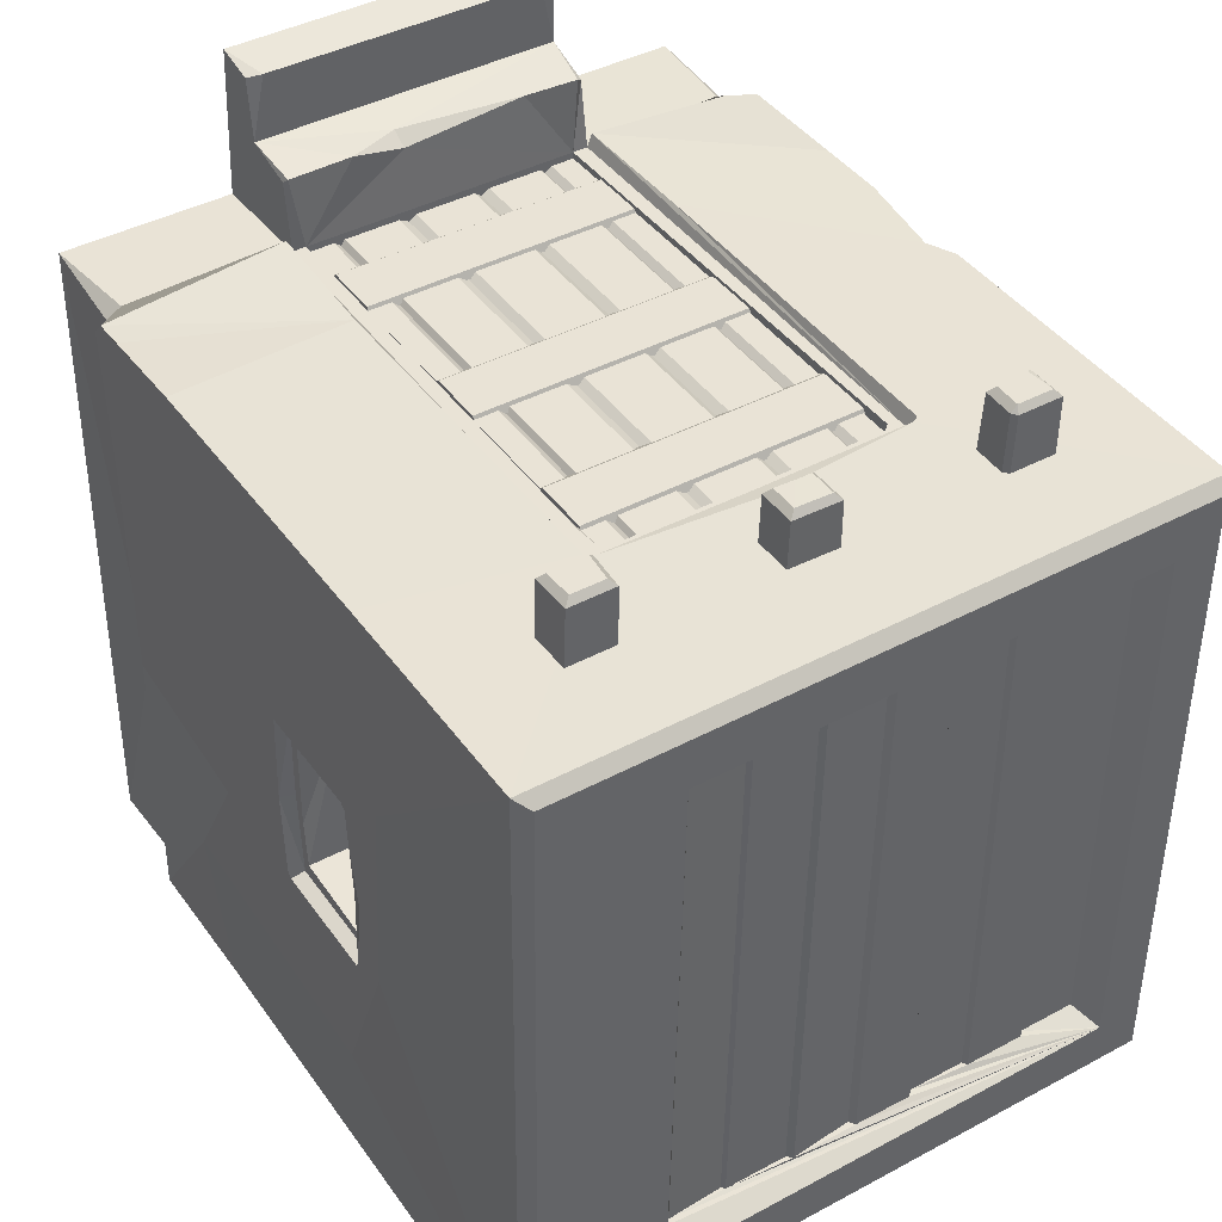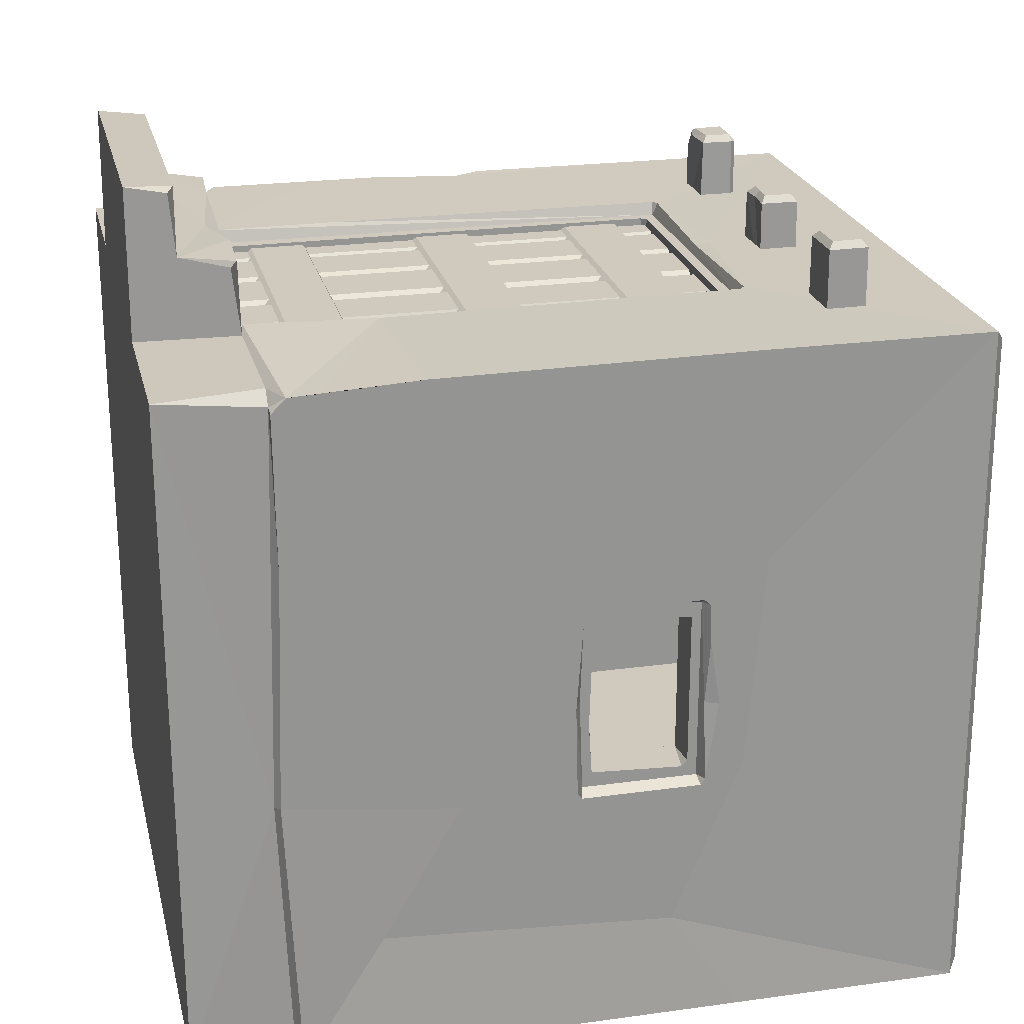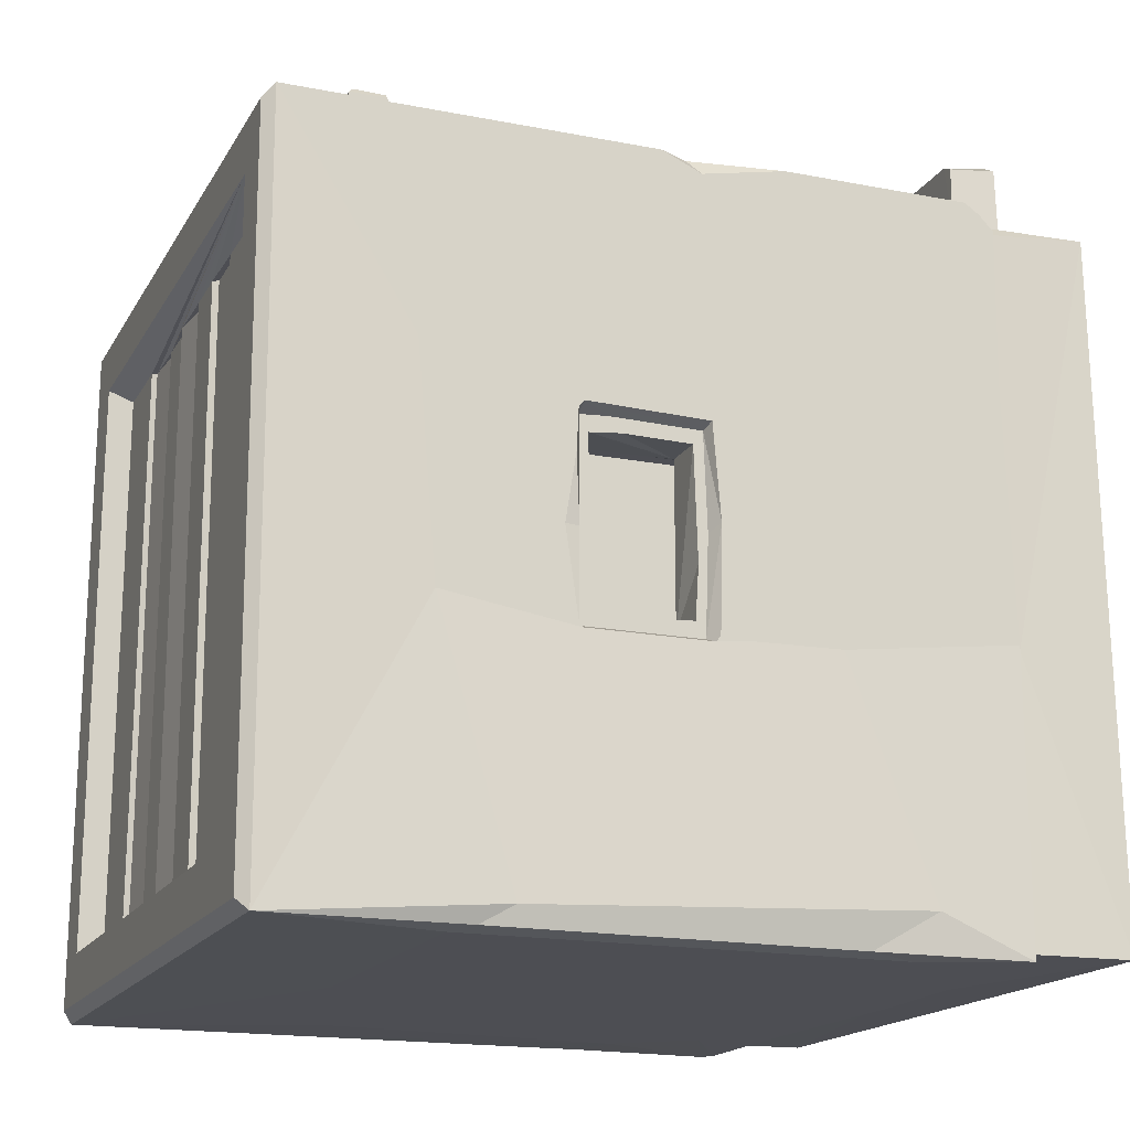
<metadata>
{"format":"obj","ext":"obj","renderer":"f3d","projection":"perspective","resolution":1024,"background":"white","views":[{"elev":42.3,"azim":147.4,"up":"+Z"},{"elev":23.1,"azim":76.9,"up":"+Z"},{"elev":-17.4,"azim":-111.2,"up":"+Z"}]}
</metadata>
<code>
v 146.3 0 -179.1
v -147.1 45.75 -181.2
v -146.6 0 -180.6
v 144.5 45.75 -179.6
v 143.8 45.75 -185.4
v -150.4 45.75 -184.5
v 74.03 46.64 -185.4
v -31.05 43.3 -185.4
v -32.25 41.09 -181.5
v 150.7 347.5 -184.5
v -150.4 347.5 -184.5
v 0.2663 275.1 -185.4
v -147.9 113 -184.1
v 119.2 108.4 -185.4
v 150.7 111.4 -184.5
v -138.9 91.74 -185.4
v -40.61 62.43 -185.4
v 33.05 85.39 -185.4
v 92.79 75.58 -185.4
v 151.2 48.73 -185
v 150.7 245.8 -184.5
v 106.5 244.8 -185.4
v -139 274.4 -185.4
v -147.7 265.9 -183.8
v 123.1 352.2 -157.9
v -125.6 352.2 -157.9
v -139.7 0 120.2
v 140 0 120.2
v -134.9 45.75 121.3
v 135.2 45.75 121.3
v -140.8 45.75 115.5
v -146.6 45.75 114.4
v -146.6 46.64 44.65
v -146.6 43.3 -60.42
v -142.7 41.09 -61.62
v 141.1 45.75 115.5
v 146.8 45.75 114.4
v 146.8 46.64 44.65
v 146.8 43.3 -60.42
v 142.9 41.09 -61.62
v 146.8 347.5 125.1
v 146.8 172.8 15
v 146.8 227.3 13.86
v 146.8 225.9 -72.19
v 146.8 172.8 -72.19
v 141 174.2 12.75
v 141 225.3 12.75
v 141 225.3 -69.95
v 141 174.2 -69.95
v 141 178.4 6.822
v 141 221.2 6.033
v 141 218.7 -65.26
v 141 178.4 -63.23
v 122.7 178.4 6.822
v 122.7 221.2 6.033
v 122.7 221.2 -65.26
v 122.7 178.4 -63.23
v 146.8 169.7 -29.24
v 146.8 170.8 -69.66
v 146.8 224.7 16.27
v 141 207.3 7.34
v 141 212.8 13.49
v 141 221.2 -62.57
v 146.8 227.5 -69.21
v 141 176.9 -40.69
v 141 172.7 -28.24
v 146.8 108.4 89.78
v 146.8 107.9 123.9
v 146.8 85.38 -129.7
v 146.8 119.7 -69.99
v 146.8 85.39 3.672
v 146.8 75.58 63.41
v 146.8 65.51 121.3
v 146.8 52.08 120.9
v 146.8 142.3 -28.37
v 146.8 157 12.94
v 146.8 157.3 -68.61
v 146.8 164.3 -43.74
v 146.8 164.6 -19.82
v 146.8 153.6 5.612
v 146.8 154.1 -46.9
v 146.8 163.9 -64.5
v 146.8 157.4 -66.26
v 146.8 154.9 -44.01
v 146.8 142.7 -32.93
v 146.8 152.7 -1.375
v 145.3 226.6 -32.97
v 146.8 232.8 -32.97
v 146.8 228.2 -4.187
v 120.4 172.9 13.37
v 120.4 172.3 -71.39
v 120.4 226.2 -73.17
v 120.4 226.8 14.37
v 119.9 175.8 -64.97
v 119.9 223.2 -66.76
v 119.9 223.5 7.748
v 119.9 176.1 7.647
v 146.8 245.5 125.1
v 146.8 244.8 77.09
v 146.8 214.2 -137.8
v 146.8 244.4 -63.31
v 146.8 252.4 32.9
v -146.6 347.5 125.1
v -146.6 172.8 15
v -146.6 227.3 13.86
v -146.6 225.9 -72.19
v -146.6 172.8 -72.19
v -140.8 174.2 12.75
v -140.8 225.3 12.75
v -140.8 225.3 -69.95
v -140.8 174.2 -69.95
v -140.8 178.4 6.822
v -140.8 221.2 6.033
v -140.8 218.7 -65.26
v -140.8 178.4 -63.23
v -122.4 178.4 6.822
v -122.4 221.2 6.033
v -122.4 221.2 -65.26
v -122.4 178.4 -63.23
v -146.6 169.6 -25.32
v -146.6 170.8 -69.66
v -146.6 224.7 16.27
v -140.8 207.3 7.34
v -140.8 212.8 13.49
v -140.8 221.2 -62.57
v -146.6 227.5 -69.21
v -140.8 176.9 -40.69
v -140.8 172.7 -28.24
v -146.6 108.4 89.78
v -146.6 107.9 125.1
v -151.2 85.38 -168
v -146.6 119.7 -69.99
v -146.6 85.39 3.672
v -146.6 75.58 63.41
v -146.6 58.38 125.1
v -146.6 52.08 120.9
v -146.6 155.1 -22.21
v -146.6 158 -70.56
v -146.6 164.2 -39.82
v -146.6 164.6 -19.82
v -146.6 153.6 5.612
v -146.6 154.1 -46.9
v -146.6 159.6 -60.15
v -146.6 156.5 -63.86
v -146.6 154.9 -44.01
v -146.6 156.3 -30.23
v -146.6 152.7 -1.375
v -145.1 226.6 -32.97
v -146.6 232.8 -32.97
v -146.6 228.2 -4.187
v -146.6 192.4 125.1
v -146.6 139.3 125.1
v -146.6 175.3 117.7
v -120.2 172.9 13.37
v -120.2 172.3 -71.39
v -120.2 226.2 -73.17
v -120.2 226.8 14.37
v -119.7 175.8 -64.97
v -119.7 223.2 -66.76
v -119.7 223.5 7.748
v -119.7 176.1 7.647
v -146.6 283.7 125.1
v -146.6 283 77.09
v -151.2 252.4 -176.1
v -146.6 282.6 -63.31
v -146.6 290.6 32.9
v -141.6 43.93 46.47
v -137.2 48.17 122
v -142.7 46.73 117.5
v -71.91 45.75 118.7
v -74.15 45.75 124.5
v 62.76 45.75 118.7
v 65 45.75 124.5
v 66.28 262.2 124.5
v 66.56 103.1 123.4
v -71.17 265 124.5
v 63.86 264.8 124.5
v -74.15 263.4 124.5
v -74.79 105.7 124.5
v -97.53 88.9 124.7
v -141 179.8 124.9
v -4.392 270.3 124.5
v 62.76 262.8 118.7
v -71.91 262.8 118.7
v 56.83 45.75 118.7
v 56.04 257.9 118.7
v -67.23 255.4 118.7
v -65.19 45.75 118.7
v 56.83 45.75 100.3
v 56.04 257.9 100.3
v -67.23 257.9 100.3
v -65.19 45.75 100.3
v 57.34 244.8 118.7
v 63.5 250.3 118.7
v -64.54 257.9 118.7
v -4.395 264 123
v 63.37 45.75 98.08
v -73.35 45.75 98.08
v -75.13 263.7 98.08
v 64.37 264.3 98.08
v -66.94 45.75 97.62
v -68.73 259.9 97.62
v 57.75 260.2 97.62
v 57.65 45.75 97.62
v -76.03 0 120.2
v 65.16 0 120.2
v -74.15 0.3537 181.7
v 62.76 0.3537 185.4
v 62.87 18.03 181.8
v 56.83 20.96 183.1
v -66.31 20.96 183.1
v -71.91 20.96 180.2
v -71.91 20.96 155.2
v 62.83 20.48 154.5
v 62.62 42.27 148.6
v 61.68 45.12 150.9
v -70.65 43.42 149.8
v -68.38 0.3537 185.4
v -67.73 45.75 151.9
v 11.21 37.76 151.9
v -43.69 44.44 151.9
v 33.77 45.75 151.9
v 10.86 44.62 146.9
v 119 352.2 97.72
v -122.4 352.2 97.72
v -146.2 352.2 -179.6
v 145.1 352.2 -179.6
v 140.9 352.2 119.9
v -142.5 352.2 119.9
v 113.1 341.9 91.45
v -116.5 339.8 91.45
v 117 341.9 -151.6
v -119.5 339.8 -151.6
v 21.06 341.9 -151.6
v 19.28 341.9 91.45
v -8.003 339.1 91.45
v -7.034 339.1 -151.6
v -63.15 339.8 -151.6
v -60.27 339.8 91.45
v -87.87 341.9 91.45
v -91.76 341.9 -151.6
v 80.28 341.9 -151.6
v 75.66 341.9 91.45
v 48.25 339.8 91.45
v 51.99 339.8 -151.6
v -34.03 342.2 91.45
v -35.15 342.2 -151.6
v 23.67 339.8 -151.6
v 21.05 339.8 91.45
v 74.42 339.8 91.45
v 78.49 339.8 -151.6
v -61.77 341.9 91.45
v -64.55 341.9 -151.6
v -88.84 339.8 91.45
v -93.28 339.8 -151.6
v -35.66 339.8 91.45
v -36.99 339.8 -151.6
v -9.84 342 91.45
v -8.826 342 -151.6
v 50.05 338.3 91.45
v 53.37 338.3 -151.6
v -120.2 332.4 -151.9
v -120.2 333 98.08
v 120.4 332.4 -151.9
v 120.4 333 98.08
v -120.2 45.75 -151.9
v 120.4 45.48 -151.9
v -120.2 45.75 98.08
v 120.4 46.02 13.37
v -120.2 172.9 98.08
v 120.4 46.02 98.08
v -83.57 304.4 153.3
v -99.35 304.4 153.3
v -83.89 292.7 153.3
v -98.13 291.5 153.3
v -82.54 306.7 150.4
v -102.2 306.7 150.4
v -81.06 290.4 150.4
v -81.43 306.7 110.7
v -102.2 306.7 110.7
v -102.2 289.2 107.2
v -79.63 289.2 107.2
v -80.74 304.5 150.4
v -79.23 304.6 110.3
v -102.2 289.2 144
v -97.08 289.5 150.4
v -100.2 290.9 152.5
v -102.2 290.9 150.4
v 9.603 303.8 148.8
v -6.181 304.4 148.8
v 9.604 291.5 148.8
v -6.121 292.2 148.8
v 12.43 306.1 145.9
v -9.004 306.7 145.9
v -9.004 289.2 145.9
v 12.43 289.2 145.9
v 13.54 306.1 110.7
v -9.004 306.7 110.7
v -9.004 289.2 107.2
v 13.54 289.2 107.2
v 0.5738 289.9 145.9
v 0.8142 292.1 148.8
v 97.98 304.4 153.3
v 83.37 304.4 153.3
v 98.49 291.5 153.3
v 82.2 291.5 153.3
v 100.8 306.7 150.4
v 80.54 306.7 150.4
v 79.37 289.2 150.4
v 101.3 289.2 150.4
v 101.9 306.7 110.7
v 80.54 306.7 110.7
v 79.37 289.2 107.2
v 102.4 289.2 107.2
f 2 9 3
f 9 8 4
f 8 7 4
f 7 5 4
f 2 6 8 9
f 16 6 13
f 20 14 15
f 16 12 17
f 23 12 16
f 6 16 17 8
f 19 14 20
f 17 18 8
f 12 14 19 18
f 12 18 17
f 14 12 22
f 14 21 15
f 22 10 21
f 12 23 11
f 11 23 24
f 10 22 12
f 10 12 11
f 23 16 13 24
f 14 22 21
f 5 19 20
f 3 9 1
f 1 9 4
f 20 4 5
f 10 11 226 227
f 29 31 27
f 167 27 31
f 172 206 28 30
f 33 167 31 32
f 2 35 34 6
f 30 28 36
f 4 40 1
f 40 39 36
f 39 38 36
f 38 37 36
f 4 20 39 40
f 100 101 44
f 99 43 102
f 44 101 64
f 102 43 101
f 43 89 101
f 89 88 101
f 88 64 101
f 69 20 15
f 47 43 60
f 87 64 88
f 44 48 49 45
f 45 49 58 59
f 61 51 47 62
f 63 52 48
f 48 52 53 49
f 65 50 46 66
f 54 55 50
f 50 55 61
f 55 51 61
f 51 55 63
f 52 63 56
f 55 56 63
f 52 56 57 53
f 57 54 53
f 53 54 65
f 54 50 65
f 54 97 96 55
f 55 96 95 56
f 56 95 94 57
f 57 94 97 54
f 49 66 58
f 58 66 46
f 46 42 58
f 42 46 60
f 46 62 60
f 62 47 60
f 46 50 61 62
f 47 51 63 48
f 48 44 64
f 49 53 65 66
f 74 67 68 73
f 69 45 77 70
f 100 44 45 69
f 20 69 70 39
f 72 67 74
f 70 71 39
f 42 67 76
f 76 67 71
f 67 72 71
f 45 59 77
f 58 79 75
f 76 71 80
f 79 86 75
f 80 71 86
f 71 75 86
f 78 85 84
f 71 70 75
f 75 70 85
f 82 81 83
f 85 70 84
f 84 70 81
f 77 83 70
f 70 83 81
f 42 80 86 79
f 42 76 80
f 58 42 79
f 58 75 85 78
f 59 58 78
f 59 82 83 77
f 59 78 84 81
f 59 81 82
f 47 48 64 87
f 43 47 87 89
f 89 87 88
f 67 42 99
f 43 99 60
f 42 60 99
f 95 92 91 94
f 96 93 92 95
f 97 90 93 96
f 94 91 90 97
f 99 41 98
f 101 100 10
f 10 100 21
f 41 99 102
f 41 102 101 10
f 100 69 15 21
f 67 99 98 68
f 39 71 38
f 71 72 38
f 74 37 72
f 72 37 38
f 164 106 165
f 106 126 165
f 149 165 126
f 131 13 6
f 109 122 105
f 148 149 126
f 106 107 111 110
f 107 121 120 111
f 123 124 109 113
f 125 110 114
f 110 111 115 114
f 127 128 108 112
f 117 116 113
f 113 116 123
f 112 123 116
f 113 125 117
f 114 118 125
f 125 118 117
f 114 115 119 118
f 116 119 112
f 112 119 127
f 115 127 119
f 116 117 160 161
f 117 118 159 160
f 118 119 158 159
f 119 116 161 158
f 111 120 128
f 128 120 108
f 108 120 104
f 104 122 108
f 108 122 124
f 122 109 124
f 108 124 123 112
f 109 110 125 113
f 110 126 106
f 111 128 127 115
f 136 135 130 129
f 131 132 138 107
f 164 131 107 106
f 6 34 132 131
f 134 136 129
f 132 34 133
f 104 133 134 129
f 107 138 121
f 120 137 140
f 133 141 147
f 133 137 132
f 137 146 132
f 139 145 146
f 146 145 132
f 145 142 132
f 138 132 144
f 142 143 132
f 143 144 132
f 104 140 147 141
f 104 141 133
f 120 140 104
f 120 139 146 137
f 121 139 120
f 121 138 144 143
f 121 142 145 139
f 121 143 142
f 109 148 126 110
f 105 150 148 109
f 150 149 148
f 105 122 163
f 163 122 129
f 129 122 104
f 129 130 152 153
f 159 158 155 156
f 160 159 156 157
f 161 160 157 154
f 158 161 154 155
f 163 162 103
f 165 11 164
f 11 24 164
f 103 166 163
f 103 11 165 166
f 164 24 13 131
f 129 153 163
f 153 151 163
f 151 162 163
f 34 33 133
f 133 33 134
f 136 134 32
f 33 32 134
f 1 40 28
f 28 40 36
f 35 3 27
f 2 3 35
f 34 35 167 33
f 35 27 167
f 178 103 162
f 136 169 168 135
f 29 168 169 31
f 32 169 136
f 31 169 32
f 170 171 168 29
f 30 36 74
f 74 36 37
f 30 74 173 172
f 173 74 175
f 74 73 175
f 68 175 73
f 130 171 180
f 168 171 130 135
f 98 174 175 68
f 171 179 180
f 103 182 41
f 176 103 178
f 98 41 177 174
f 162 181 178
f 180 179 181
f 179 178 181
f 151 181 162
f 130 180 181 152
f 153 181 151
f 152 181 153
f 41 182 177
f 103 176 182
f 183 174 177
f 196 182 176
f 178 179 184
f 170 184 171
f 179 171 184
f 193 194 183 186
f 195 184 187
f 184 170 188 187
f 190 189 186
f 186 189 193
f 185 193 189
f 186 195 191 190
f 187 188 192 191
f 189 190 203 204
f 190 191 202 203
f 191 192 201 202
f 173 175 172
f 172 194 193 185
f 183 184 195 186
f 184 176 178
f 183 196 176 184
f 177 196 183
f 177 182 196
f 202 201 198 199
f 203 202 199 200
f 204 203 200 197
f 191 195 187
f 172 175 194
f 183 194 174
f 175 174 194
f 133 147 140 137
f 149 166 165
f 163 166 105
f 149 150 166
f 166 150 105
f 27 205 170 29
f 210 208 209
f 206 208 205
f 208 218 205
f 205 218 207
f 206 172 215 214
f 215 216 214
f 213 219 217
f 213 205 207 212
f 213 212 211
f 214 213 211 210
f 214 210 209
f 172 185 216 215
f 219 188 217
f 188 170 217
f 211 218 208 210
f 207 218 211 212
f 216 222 214
f 221 188 219
f 222 223 220
f 220 223 221
f 213 220 221
f 214 220 213
f 214 222 220
f 213 221 219
f 223 188 221
f 185 222 216
f 185 223 222
f 185 188 223
f 170 205 213 217
f 206 214 209 208
f 103 41 228 229
f 41 10 227 228
f 11 103 229 226
f 5 7 19
f 8 18 7
f 18 19 7
f 227 226 26 25
f 228 227 25 224
f 229 228 224 225
f 226 229 225 26
f 242 243 230 232
f 224 230 225
f 230 243 225
f 243 250 225
f 231 225 254
f 254 225 240
f 236 258 235
f 256 239 246
f 249 235 244
f 260 244 250
f 250 244 225
f 244 235 225
f 235 258 225
f 258 246 225
f 240 225 252
f 225 246 252
f 246 239 252
f 224 25 232 230
f 25 26 232
f 232 26 242
f 242 26 251
f 233 255 26
f 255 241 26
f 237 234 259
f 238 257 253
f 261 251 245
f 251 26 245
f 248 245 234
f 245 26 234
f 234 26 259
f 259 26 247
f 247 26 257
f 257 26 253
f 26 241 253
f 26 225 231 233
f 238 239 256 257
f 237 236 235 234
f 231 254 255 233
f 241 240 252 253
f 248 249 244 245
f 245 244 260 261
f 247 246 258 259
f 234 235 249 248
f 251 250 243 242
f 253 252 239 238
f 255 254 240 241
f 257 256 246 247
f 259 258 236 237
f 261 260 250 251
f 3 1 27
f 27 1 205
f 205 1 206
f 1 28 206
f 185 189 192 188
f 157 156 262 263
f 263 262 264 265
f 92 93 265 264
f 192 189 204 201
f 155 154 268 266
f 90 91 267 269
f 268 154 270
f 266 262 156 155
f 266 267 264 262
f 264 267 91 92
f 265 93 271
f 93 90 271
f 269 271 90
f 265 271 197 200
f 265 200 199 263
f 271 269 197
f 267 266 269
f 268 198 266
f 269 266 197
f 197 266 204
f 198 201 266
f 201 204 266
f 263 270 154 157
f 263 199 270
f 199 198 270
f 198 268 270
f 272 276 277 273
f 274 278 283 272
f 276 279 280 277
f 281 285 280
f 277 280 288
f 280 285 288
f 288 286 287
f 283 284 279 276
f 273 275 274 272
f 272 283 276
f 278 282 284 283
f 282 278 281
f 281 278 285
f 286 285 278
f 278 274 286
f 287 286 275
f 275 286 274
f 277 288 273
f 288 287 273
f 273 287 275
f 285 286 288
f 289 293 294 290
f 290 294 295 292
f 302 301 296 291
f 291 296 293 289
f 293 297 298 294
f 294 298 299 295
f 299 300 295
f 295 300 301
f 300 296 301
f 296 300 297 293
f 291 289 302
f 289 290 302
f 290 292 302
f 292 295 301 302
f 303 307 308 304
f 304 308 309 306
f 306 309 310 305
f 305 310 307 303
f 307 311 312 308
f 308 312 313 309
f 309 313 314 310
f 310 314 311 307
f 304 306 305 303
v -66.67 217.5 107.4
v 55.07 217.5 107.4
v 55.07 217.5 117.2
v -66.67 217.5 117.2
v -66.67 243.8 114.1
v 55.07 243.8 114.1
v 55.07 243.8 110.5
v -66.67 243.8 110.5
v -66.67 213.4 110.5
v 55.07 213.4 110.5
v 55.07 213.4 114.1
v -66.67 213.4 114.1
v -66.67 241.9 117.2
v 55.07 241.9 117.2
v 55.07 241.9 107.4
v -66.67 241.9 107.4
v -66.67 144.9 107.4
v 55.07 144.9 107.4
v 55.07 144.9 117.2
v -66.67 144.9 117.2
v -66.67 171.1 114.1
v 55.07 171.1 114.1
v 55.07 171.1 110.5
v -66.67 171.1 110.5
v -66.67 140.7 110.5
v 55.07 140.7 110.5
v 55.07 140.7 114.1
v -66.67 140.7 114.1
v -66.67 169.3 117.2
v 55.07 169.3 117.2
v 55.07 169.3 107.4
v -66.67 169.3 107.4
v -66.47 66.33 107.4
v 55.07 66.33 107.4
v 55.07 66.33 117.2
v -66.47 66.33 117.2
v -66.47 92.63 114.1
v 55.07 92.63 114.1
v 55.07 92.63 110.5
v -66.47 92.63 110.5
v -66.47 62.22 110.5
v 55.07 62.22 110.5
v 55.07 62.22 114.1
v -66.47 62.22 114.1
v -66.47 90.8 117.2
v 55.07 90.8 117.2
v 55.07 90.8 107.4
v -66.47 90.8 107.4
v 55.07 45.75 108.7
v -65.98 45.75 108.7
v 55.07 257.1 108.7
v -65.98 257.1 108.7
v 55.07 257.1 115.8
v -65.98 257.1 115.8
v 55.07 45.75 115.8
v -65.98 45.75 115.8
v 15.5 257.1 108.7
v 15.5 45.75 108.7
v 15.5 45.75 115.8
v 15.5 257.1 115.8
v -25.61 45.75 115.8
v -25.61 45.75 108.7
v -25.61 257.1 108.7
v -25.61 257.1 115.8
v 44.72 257.1 108.7
v 44.72 45.75 108.7
v 44.72 45.75 115.8
v 44.72 257.1 115.8
v -54.83 45.75 115.8
v -54.83 45.75 108.7
v -54.83 257.1 108.7
v -54.83 257.1 115.8
v 41.79 257.1 113.5
v 41.79 45.75 113.5
v 41.79 45.75 110.9
v 41.79 257.1 110.9
v 11.39 257.1 110.9
v 11.39 45.75 110.9
v 11.39 45.75 113.5
v 11.39 257.1 113.5
v -21.91 257.1 113.5
v -21.91 45.75 113.5
v -21.91 45.75 110.9
v -21.91 257.1 110.9
v -51.91 257.1 110.9
v -51.91 45.75 110.9
v -51.91 45.75 113.5
v -51.91 257.1 113.5
v 39.96 257.1 115.8
v 39.96 45.75 115.8
v 39.96 45.75 108.7
v 39.96 257.1 108.7
v 7.899 257.1 108.7
v 7.899 45.75 108.7
v 7.899 45.75 115.8
v 7.899 257.1 115.8
v -18.98 257.1 115.8
v -18.98 45.75 115.8
v -18.98 45.75 108.7
v -18.98 257.1 108.7
v -49.77 257.1 108.7
v -49.77 45.75 108.7
v -49.77 45.75 115.8
v -49.77 257.1 115.8
f 320 319 327 328
f 321 320 328 329
f 322 321 329 330
f 315 316 324 323
f 316 317 325 324
f 317 318 326 325
f 328 327 318 317
f 329 328 317 316
f 330 329 316 315
f 330 327 319 322
f 323 326 318 315
f 315 318 327 330
f 336 335 343 344
f 337 336 344 345
f 338 337 345 346
f 331 332 340 339
f 332 333 341 340
f 333 334 342 341
f 344 343 334 333
f 345 344 333 332
f 346 345 332 331
f 346 343 335 338
f 339 342 334 331
f 331 334 343 346
f 352 351 359 360
f 353 352 360 361
f 354 353 361 362
f 347 348 356 355
f 348 349 357 356
f 349 350 358 357
f 360 359 350 349
f 361 360 349 348
f 362 361 348 347
f 362 359 351 354
f 355 358 350 347
f 347 350 359 362
f 407 408 413 414
f 409 410 411 412
f 408 409 412 413
f 364 370 368 366
f 369 363 365 367
f 379 380 389 390
f 380 381 388 389
f 381 382 387 388
f 400 401 383 384
f 399 400 384 385
f 401 402 386 383
f 363 380 379 365
f 369 381 380 363
f 367 382 381 369
f 384 383 370 364
f 385 384 364 366
f 383 386 368 370
f 388 387 403 404
f 389 388 404 405
f 390 389 405 406
f 371 372 392 391
f 372 373 393 392
f 373 374 394 393
f 396 395 378 375
f 397 396 375 376
f 398 397 376 377
f 415 416 400 399
f 416 417 401 400
f 417 418 402 401
f 404 403 374 373
f 405 404 373 372
f 406 405 372 371
f 391 392 408 407
f 392 393 409 408
f 393 394 410 409
f 412 411 395 396
f 413 412 396 397
f 414 413 397 398
f 377 376 416 415
f 376 375 417 416
f 375 378 418 417
f 386 385 366 368
f 418 415 399 402
f 402 399 385 386
f 395 398 377 378
f 378 377 415 418
f 407 410 394 391
f 414 398 395 411
f 414 411 410 407
f 406 403 387 390
f 391 394 374 371
f 371 374 403 406
f 379 382 367 365
f 390 387 382 379

</code>
